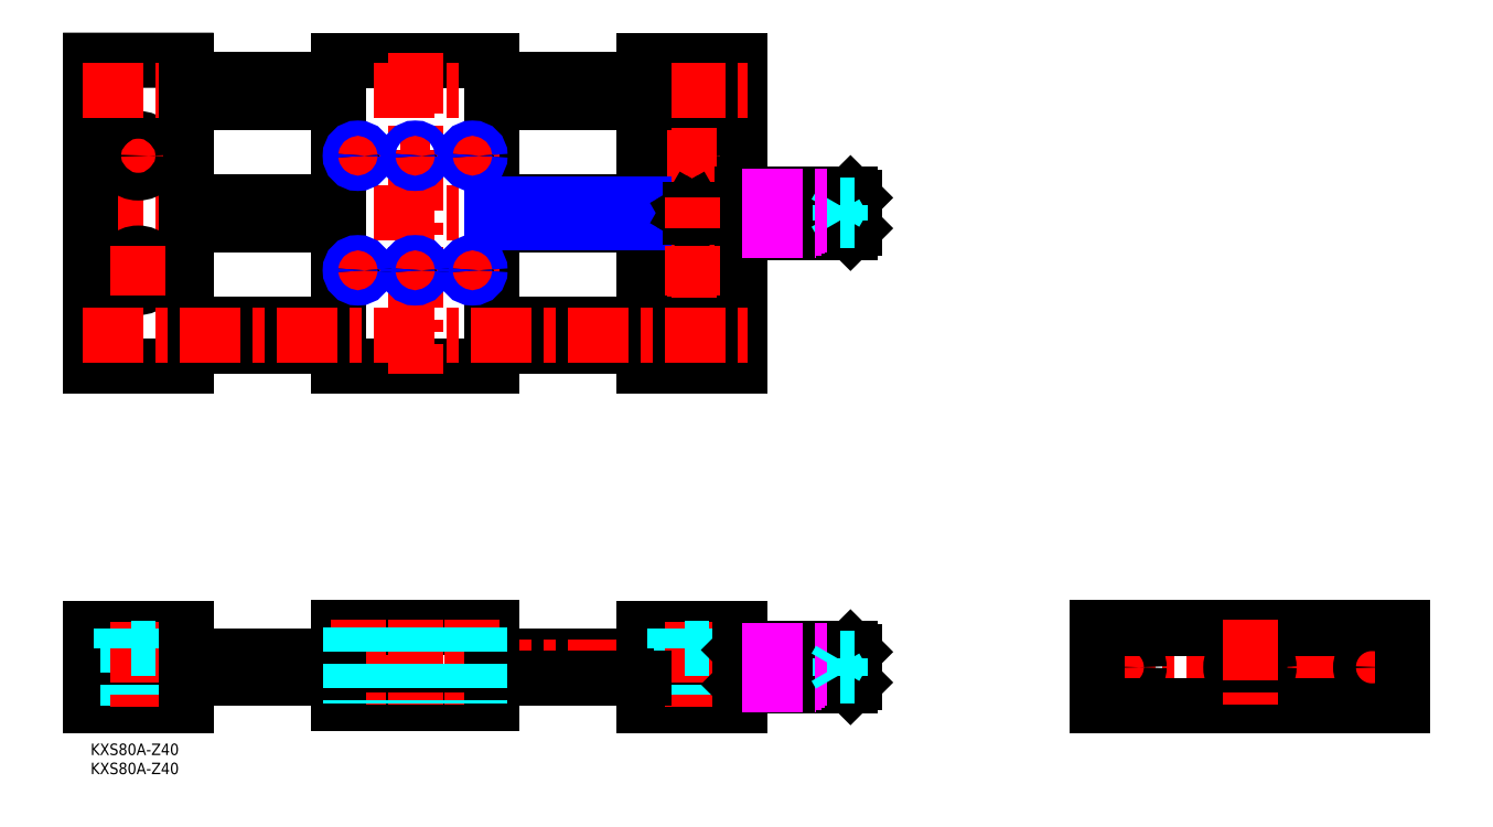
<metadata>
{"format":"dxf","ext":"dxf","renderer":"ezdxf+matplotlib","layout":"modelspace","background":"white","min_lineweight":24,"dpi":150}
</metadata>
<code>
0
SECTION
2
ENTITIES
0
INSERT
8
MSM_CONTINUOUS
2
*U3
10
0
20
0
30
0
0
INSERT
8
MSM_CONTINUOUS
2
*U4
10
0
20
0
30
0
0
LINE
8
MSM_CONTINUOUS
10
105
20
141.9
30
0
11
145
21
141.9
31
0
0
LINE
8
MSM_NARROW
10
25
20
141.4
30
0
11
65
21
141.4
31
0
0
LINE
8
MSM_NARROW
10
25
20
136.5
30
0
11
65
21
136.5
31
0
0
LINE
8
MSM_CONTINUOUS
10
105
20
135.9
30
0
11
145
21
135.9
31
0
0
LINE
8
MSM_CONTINUOUS
10
105
20
23
30
0
11
145
21
23
31
0
0
LINE
8
MSM_CENTER
10
-2
20
20
30
0
11
202
21
20
31
0
0
LINE
8
MSM_CENTER
10
-2
20
138.9
30
0
11
202
21
138.9
31
0
0
LINE
8
MSM_CONTINUOUS
10
6e-16
20
98.93
30
0
11
6e-16
21
178.9
31
0
0
LINE
8
MSM_CONTINUOUS
10
105
20
178.9
30
0
11
105
21
98.93
31
0
0
LINE
8
MSM_CONTINUOUS
10
65
20
98.93
30
0
11
65
21
178.9
31
0
0
LINE
8
MSM_CENTER
10
12.5
20
160.4
30
0
11
12.5
21
147.4
31
0
0
LINE
8
MSM_CONTINUOUS
10
25
20
98.93
30
0
11
25
21
178.9
31
0
0
LINE
8
MSM_CONTINUOUS
10
25
20
30
30
0
11
4.2e-15
21
30
31
0
0
LINE
8
MSM_CONTINUOUS
10
6e-16
20
10
30
0
11
25
21
10
31
0
0
LINE
8
MSM_CONTINUOUS
10
6e-16
20
30
30
0
11
6e-16
21
10
31
0
0
LINE
8
MSM_DASHED
10
9.75
20
24.8
30
0
11
9.75
21
10
31
0
0
LINE
8
MSM_DASHED
10
15.25
20
24.8
30
0
11
15.25
21
10
31
0
0
LINE
8
MSM_CENTER
10
12.5
20
32
30
0
11
12.5
21
8
31
0
0
LINE
8
MSM_CONTINUOUS
10
25
20
10
30
0
11
25
21
30
31
0
0
LINE
8
MSM_DASHED
10
17
20
24.8
30
0
11
8
21
24.8
31
0
0
LINE
8
MSM_DASHED
10
8
20
30
30
0
11
8
21
24.8
31
0
0
LINE
8
MSM_DASHED
10
17
20
30
30
0
11
17
21
24.8
31
0
0
LINE
8
MSM_CONTINUOUS
10
8e-16
20
98.93
30
0
11
25
21
98.93
31
0
0
CIRCLE
8
MSM_CONTINUOUS
10
12.5
20
123.9
30
0
40
4.5
0
LINE
8
MSM_CENTER
10
19
20
123.9
30
0
11
6
21
123.9
31
0
0
CIRCLE
8
MSM_CONTINUOUS
10
12.5
20
123.9
30
0
40
2.75
0
LINE
8
MSM_CONTINUOUS
10
105
20
30.5
30
0
11
65
21
30.5
31
0
0
LINE
8
MSM_CONTINUOUS
10
65
20
10.5
30
0
11
105
21
10.5
31
0
0
LINE
8
MSM_CONTINUOUS
10
65
20
30.5
30
0
11
65
21
10.5
31
0
0
LINE
8
MSM_CONTINUOUS
10
105
20
10.5
30
0
11
105
21
30.5
31
0
0
LINE
8
MSM_CONTINUOUS
10
105
20
98.93
30
0
11
65
21
98.93
31
0
0
LINE
8
MSM_CENTER
10
100
20
127.9
30
0
11
100
21
119.9
31
0
0
LINE
8
MSM_CENTER
10
96
20
123.9
30
0
11
104
21
123.9
31
0
0
LINE
8
MSM_CONTINUOUS
10
25
20
141.9
30
0
11
65
21
141.9
31
0
0
LINE
8
MSM_CONTINUOUS
10
25
20
135.9
30
0
11
65
21
135.9
31
0
0
LINE
8
MSM_CONTINUOUS
10
25
20
178.9
30
0
11
1.13e-14
21
178.9
31
0
0
CIRCLE
8
MSM_CONTINUOUS
10
12.5
20
153.9
30
0
40
4.5
0
LINE
8
MSM_CENTER
10
19
20
153.9
30
0
11
6
21
153.9
31
0
0
CIRCLE
8
MSM_CONTINUOUS
10
12.5
20
153.9
30
0
40
2.75
0
LINE
8
MSM_CONTINUOUS
10
65
20
178.9
30
0
11
105
21
178.9
31
0
0
LINE
8
MSM_CONTINUOUS
10
170
20
98.93
30
0
11
170
21
178.9
31
0
0
LINE
8
MSM_CENTER
10
157.5
20
160.4
30
0
11
157.5
21
147.4
31
0
0
LINE
8
MSM_CONTINUOUS
10
145
20
98.93
30
0
11
145
21
178.9
31
0
0
LINE
8
MSM_CENTER
10
261.6
20
20
30
0
11
345.6
21
20
31
0
0
LINE
8
MSM_CONTINUOUS
10
170
20
30
30
0
11
145
21
30
31
0
0
LINE
8
MSM_CONTINUOUS
10
145
20
10
30
0
11
170
21
10
31
0
0
LINE
8
MSM_CONTINUOUS
10
145
20
30
30
0
11
145
21
10
31
0
0
LINE
8
MSM_DASHED
10
154.7
20
24.8
30
0
11
154.7
21
10
31
0
0
LINE
8
MSM_DASHED
10
160.2
20
24.8
30
0
11
160.2
21
10
31
0
0
LINE
8
MSM_CENTER
10
157.5
20
32
30
0
11
157.5
21
8
31
0
0
LINE
8
MSM_DASHED
10
162
20
24.8
30
0
11
153
21
24.8
31
0
0
LINE
8
MSM_DASHED
10
153
20
30
30
0
11
153
21
24.8
31
0
0
LINE
8
MSM_DASHED
10
162
20
30
30
0
11
162
21
24.8
31
0
0
LINE
8
MSM_CONTINUOUS
10
170
20
10
30
0
11
170
21
30
31
0
0
LINE
8
MSM_CONTINUOUS
10
170
20
98.93
30
0
11
145
21
98.93
31
0
0
CIRCLE
8
MSM_CONTINUOUS
10
157.5
20
123.9
30
0
40
4.5
0
CIRCLE
8
MSM_CONTINUOUS
10
157.5
20
123.9
30
0
40
2.75
0
LINE
8
MSM_CENTER
10
164
20
123.9
30
0
11
151
21
123.9
31
0
0
LINE
8
MSM_CENTER
10
271.6
20
25
30
0
11
271.6
21
15
31
0
0
LINE
8
MSM_CONTINUOUS
10
263.6
20
30.5
30
0
11
263.6
21
10
31
0
0
LINE
8
MSM_CONTINUOUS
10
263.6
20
10
30
0
11
343.6
21
10
31
0
0
LINE
8
MSM_CONTINUOUS
10
343.6
20
30.5
30
0
11
263.6
21
30.5
31
0
0
LINE
8
MSM_CONTINUOUS
10
343.6
20
30
30
0
11
263.6
21
30
31
0
0
LINE
8
MSM_CENTER
10
335.6
20
25
30
0
11
335.6
21
15
31
0
0
LINE
8
MSM_CONTINUOUS
10
343.6
20
10
30
0
11
343.6
21
30.5
31
0
0
LINE
8
MSM_CONTINUOUS
10
145
20
178.9
30
0
11
170
21
178.9
31
0
0
CIRCLE
8
MSM_CONTINUOUS
10
157.5
20
138.9
30
0
40
1.621
0
CIRCLE
8
MSM_NARROW
10
157.5
20
138.9
30
0
40
2
0
CIRCLE
8
MSM_CONTINUOUS
10
157.5
20
153.9
30
0
40
4.5
0
CIRCLE
8
MSM_CONTINUOUS
10
157.5
20
153.9
30
0
40
2.75
0
LINE
8
MSM_CENTER
10
164
20
153.9
30
0
11
151
21
153.9
31
0
0
LINE
8
MSM_NARROW
10
105
20
141.4
30
0
11
145
21
141.4
31
0
0
LINE
8
MSM_NARROW
10
105
20
136.5
30
0
11
145
21
136.5
31
0
0
LINE
8
MSM_CENTER
10
12.5
20
130.4
30
0
11
12.5
21
117.4
31
0
0
LINE
8
MSM_CENTER
10
-2
20
170.9
30
0
11
172
21
170.9
31
0
0
LINE
8
MSM_CENTER
10
70
20
127.9
30
0
11
70
21
119.9
31
0
0
LINE
8
MSM_CENTER
10
66
20
123.9
30
0
11
74
21
123.9
31
0
0
LINE
8
MSM_CENTER
10
81
20
123.9
30
0
11
89
21
123.9
31
0
0
LINE
8
MSM_CENTER
10
85
20
180.9
30
0
11
85
21
96.93
31
0
0
LINE
8
MSM_CENTER
10
81
20
153.9
30
0
11
89
21
153.9
31
0
0
LINE
8
MSM_CENTER
10
70
20
157.9
30
0
11
70
21
149.9
31
0
0
LINE
8
MSM_CENTER
10
66
20
153.9
30
0
11
74
21
153.9
31
0
0
LINE
8
MSM_CENTER
10
100
20
157.9
30
0
11
100
21
149.9
31
0
0
LINE
8
MSM_CENTER
10
96
20
153.9
30
0
11
104
21
153.9
31
0
0
LINE
8
MSM_CENTER
10
100
20
32.5
30
0
11
100
21
8.5
31
0
0
LINE
8
MSM_CENTER
10
85
20
32.5
30
0
11
85
21
8.5
31
0
0
LINE
8
MSM_CENTER
10
70
20
32.5
30
0
11
70
21
8.5
31
0
0
LINE
8
MSM_CONTINUOUS
10
199
20
133.9
30
0
11
170.5
21
133.9
31
0
0
LINE
8
MSM_CONTINUOUS
10
170.5
20
143.9
30
0
11
199
21
143.9
31
0
0
LINE
8
MSM_CONTINUOUS
10
170.5
20
143.9
30
0
11
170.5
21
133.9
31
0
0
LINE
8
MSM_CONTINUOUS
10
170.5
20
133.9
30
0
11
170
21
134.4
31
0
0
LINE
8
MSM_CONTINUOUS
10
170.5
20
143.9
30
0
11
170
21
143.4
31
0
0
LINE
8
MSM_CONTINUOUS
10
199
20
143.9
30
0
11
199
21
133.9
31
0
0
LINE
8
MSM_CONTINUOUS
10
200
20
142.9
30
0
11
200
21
134.9
31
0
0
LINE
8
MSM_CONTINUOUS
10
200
20
134.9
30
0
11
199
21
133.9
31
0
0
LINE
8
MSM_CONTINUOUS
10
199
20
143.9
30
0
11
200
21
142.9
31
0
0
LINE
8
MSM_DASHED
10
200
20
140.9
30
0
11
196.2
21
140.9
31
0
0
LINE
8
MSM_DASHED
10
200
20
136.9
30
0
11
196.2
21
136.9
31
0
0
LINE
8
MSM_DASHED
10
200
20
138.9
30
0
11
196.2
21
138.9
31
0
0
LINE
8
MSM_DASHED
10
196.2
20
136.9
30
0
11
196.2
21
140.9
31
0
0
LINE
8
MSM_DASHED
10
196.2
20
136.9
30
0
11
195
21
138.9
31
0
0
LINE
8
MSM_DASHED
10
196.2
20
140.9
30
0
11
195
21
138.9
31
0
0
LINE
8
MSM_CONTINUOUS
10
199
20
15
30
0
11
170.5
21
15
31
0
0
LINE
8
MSM_CONTINUOUS
10
170.5
20
25
30
0
11
199
21
25
31
0
0
LINE
8
MSM_CONTINUOUS
10
170.5
20
25
30
0
11
170.5
21
15
31
0
0
LINE
8
MSM_CONTINUOUS
10
170.5
20
15
30
0
11
170
21
15.5
31
0
0
LINE
8
MSM_CONTINUOUS
10
170.5
20
25
30
0
11
170
21
24.5
31
0
0
LINE
8
MSM_CONTINUOUS
10
199
20
25
30
0
11
199
21
15
31
0
0
LINE
8
MSM_CONTINUOUS
10
200
20
24
30
0
11
200
21
16
31
0
0
LINE
8
MSM_CONTINUOUS
10
200
20
16
30
0
11
199
21
15
31
0
0
LINE
8
MSM_CONTINUOUS
10
199
20
25
30
0
11
200
21
24
31
0
0
LINE
8
MSM_DASHED
10
196.2
20
17.69
30
0
11
200
21
17.69
31
0
0
LINE
8
MSM_DASHED
10
196.2
20
18.85
30
0
11
200
21
18.85
31
0
0
LINE
8
MSM_DASHED
10
196.2
20
21.15
30
0
11
200
21
21.15
31
0
0
LINE
8
MSM_DASHED
10
196.2
20
22.31
30
0
11
200
21
22.31
31
0
0
LINE
8
MSM_DASHED
10
196.2
20
22.31
30
0
11
196.2
21
17.69
31
0
0
CIRCLE
8
MSM_CONTINUOUS
10
303.6
20
20
30
0
40
4
0
CIRCLE
8
MSM_CONTINUOUS
10
303.6
20
20
30
0
40
5
0
LINE
8
MSM_CONTINUOUS
10
303.6
20
17.69
30
0
11
305.6
21
18.85
31
0
0
LINE
8
MSM_CONTINUOUS
10
301.6
20
18.85
30
0
11
303.6
21
17.69
31
0
0
LINE
8
MSM_CONTINUOUS
10
301.6
20
21.15
30
0
11
301.6
21
18.85
31
0
0
LINE
8
MSM_CONTINUOUS
10
303.6
20
22.31
30
0
11
301.6
21
21.15
31
0
0
LINE
8
MSM_CONTINUOUS
10
305.6
20
21.15
30
0
11
303.6
21
22.31
31
0
0
LINE
8
MSM_CONTINUOUS
10
305.6
20
18.85
30
0
11
305.6
21
21.15
31
0
0
LINE
8
MSM_CENTER
10
303.6
20
32.5
30
0
11
303.6
21
8
31
0
0
LINE
8
MSM_CONTINUOUS
10
65
20
167.9
30
0
11
25
21
167.9
31
0
0
LINE
8
MSM_CONTINUOUS
10
25
20
173.9
30
0
11
65
21
173.9
31
0
0
LINE
8
MSM_CONTINUOUS
10
65
20
109.9
30
0
11
25
21
109.9
31
0
0
LINE
8
MSM_CONTINUOUS
10
25
20
103.9
30
0
11
65
21
103.9
31
0
0
LINE
8
MSM_CONTINUOUS
10
105
20
109.9
30
0
11
145
21
109.9
31
0
0
LINE
8
MSM_CONTINUOUS
10
145
20
103.9
30
0
11
105
21
103.9
31
0
0
LINE
8
MSM_CONTINUOUS
10
145
20
167.9
30
0
11
105
21
167.9
31
0
0
LINE
8
MSM_CONTINUOUS
10
105
20
173.9
30
0
11
145
21
173.9
31
0
0
LINE
8
MSM_CENTER
10
-2
20
106.9
30
0
11
172
21
106.9
31
0
0
CIRCLE
8
MSM_CONTINUOUS
10
271.6
20
20
30
0
40
3
0
CIRCLE
8
MSM_CONTINUOUS
10
335.6
20
20
30
0
40
3
0
LINE
8
MSM_CONTINUOUS
10
25
20
17
30
0
11
65
21
17
31
0
0
LINE
8
MSM_CONTINUOUS
10
25
20
23
30
0
11
65
21
23
31
0
0
LINE
8
MSM_CONTINUOUS
10
105
20
17
30
0
11
145
21
17
31
0
0
LINE
8
MSM_IMAGINARY
10
170.5
20
143.4
30
0
11
194.7
21
143.4
31
0
0
LINE
8
MSM_IMAGINARY
10
170.5
20
134.4
30
0
11
190
21
134.4
31
0
0
LINE
8
MSM_IMAGINARY
10
170.5
20
134.9
30
0
11
191.3
21
134.9
31
0
0
LINE
8
MSM_IMAGINARY
10
170.5
20
135.4
30
0
11
192.3
21
135.4
31
0
0
LINE
8
MSM_IMAGINARY
10
170.5
20
135.9
30
0
11
193
21
135.9
31
0
0
LINE
8
MSM_IMAGINARY
10
170.5
20
136.4
30
0
11
193.4
21
136.4
31
0
0
LINE
8
MSM_IMAGINARY
10
170.5
20
136.9
30
0
11
193.5
21
136.9
31
0
0
LINE
8
MSM_IMAGINARY
10
170.5
20
137.9
30
0
11
193.7
21
137.9
31
0
0
LINE
8
MSM_IMAGINARY
10
170.5
20
139.9
30
0
11
193.7
21
139.9
31
0
0
LINE
8
MSM_IMAGINARY
10
170.5
20
140.9
30
0
11
193.4
21
140.9
31
0
0
LINE
8
MSM_IMAGINARY
10
170.5
20
141.4
30
0
11
193.2
21
141.4
31
0
0
LINE
8
MSM_IMAGINARY
10
170.5
20
141.9
30
0
11
193
21
141.9
31
0
0
LINE
8
MSM_IMAGINARY
10
170.5
20
142.4
30
0
11
193.1
21
142.4
31
0
0
LINE
8
MSM_IMAGINARY
10
170.5
20
142.9
30
0
11
193.6
21
142.9
31
0
0
LINE
8
MSM_IMAGINARY
10
170.5
20
24.5
30
0
11
194.7
21
24.5
31
0
0
LINE
8
MSM_IMAGINARY
10
170.5
20
15.5
30
0
11
190
21
15.5
31
0
0
LINE
8
MSM_IMAGINARY
10
170.5
20
16
30
0
11
191.3
21
16
31
0
0
LINE
8
MSM_IMAGINARY
10
170.5
20
16.5
30
0
11
192.3
21
16.5
31
0
0
LINE
8
MSM_IMAGINARY
10
170.5
20
17
30
0
11
193
21
17
31
0
0
LINE
8
MSM_IMAGINARY
10
170.5
20
17.5
30
0
11
193.4
21
17.5
31
0
0
LINE
8
MSM_IMAGINARY
10
170.5
20
18
30
0
11
193.5
21
18
31
0
0
LINE
8
MSM_IMAGINARY
10
170.5
20
19
30
0
11
193.7
21
19
31
0
0
LINE
8
MSM_IMAGINARY
10
170.5
20
21
30
0
11
193.7
21
21
31
0
0
LINE
8
MSM_IMAGINARY
10
170.5
20
22
30
0
11
193.4
21
22
31
0
0
LINE
8
MSM_IMAGINARY
10
170.5
20
22.5
30
0
11
193.2
21
22.5
31
0
0
LINE
8
MSM_IMAGINARY
10
170.5
20
23
30
0
11
193
21
23
31
0
0
LINE
8
MSM_IMAGINARY
10
170.5
20
23.5
30
0
11
193.1
21
23.5
31
0
0
LINE
8
MSM_IMAGINARY
10
170.5
20
24
30
0
11
193.6
21
24
31
0
0
LINE
8
MSM_DASHED
10
196.2
20
18
30
0
11
195
21
20
31
0
0
LINE
8
MSM_DASHED
10
196.2
20
22
30
0
11
195
21
20
31
0
0
LINE
8
MSM_CONTINUOUS
10
156.9
20
139.9
30
0
11
156.3
21
138.9
31
0
0
LINE
8
MSM_CONTINUOUS
10
156.3
20
138.9
30
0
11
156.9
21
137.9
31
0
0
LINE
8
MSM_CONTINUOUS
10
156.9
20
137.9
30
0
11
158.1
21
137.9
31
0
0
LINE
8
MSM_CONTINUOUS
10
158.1
20
137.9
30
0
11
158.7
21
138.9
31
0
0
LINE
8
MSM_CONTINUOUS
10
158.7
20
138.9
30
0
11
158.1
21
139.9
31
0
0
LINE
8
MSM_CONTINUOUS
10
158.1
20
139.9
30
0
11
156.9
21
139.9
31
0
0
LINE
8
MSM_CENTER
10
157.5
20
130.4
30
0
11
157.5
21
117.4
31
0
0
LINE
8
MSM_CENTER
10
157.5
20
142.9
30
0
11
157.5
21
134.9
31
0
0
CIRCLE
8
MSM_CONTINUOUS
10
70
20
153.9
30
0
40
1.621
0
CIRCLE
8
MSM_NARROW
10
70
20
153.9
30
0
40
2
0
CIRCLE
8
MSM_CONTINUOUS
10
85
20
153.9
30
0
40
1.621
0
CIRCLE
8
MSM_NARROW
10
85
20
153.9
30
0
40
2
0
CIRCLE
8
MSM_CONTINUOUS
10
100
20
153.9
30
0
40
1.621
0
CIRCLE
8
MSM_NARROW
10
100
20
153.9
30
0
40
2
0
CIRCLE
8
MSM_CONTINUOUS
10
100
20
123.9
30
0
40
1.621
0
CIRCLE
8
MSM_NARROW
10
100
20
123.9
30
0
40
2
0
CIRCLE
8
MSM_CONTINUOUS
10
85
20
123.9
30
0
40
1.621
0
CIRCLE
8
MSM_NARROW
10
85
20
123.9
30
0
40
2
0
CIRCLE
8
MSM_CONTINUOUS
10
70
20
123.9
30
0
40
1.621
0
CIRCLE
8
MSM_NARROW
10
70
20
123.9
30
0
40
2
0
LINE
8
MSM_DASHED
10
68.38
20
30.5
30
0
11
68.38
21
10.5
31
0
0
LINE
8
MSM_DASHED
10
68
20
30.5
30
0
11
68
21
10.5
31
0
0
LINE
8
MSM_DASHED
10
72
20
30.5
30
0
11
72
21
10.5
31
0
0
LINE
8
MSM_DASHED
10
71.62
20
30.5
30
0
11
71.62
21
10.5
31
0
0
LINE
8
MSM_DASHED
10
83.38
20
30.5
30
0
11
83.38
21
10.5
31
0
0
LINE
8
MSM_DASHED
10
83
20
30.5
30
0
11
83
21
10.5
31
0
0
LINE
8
MSM_DASHED
10
87
20
30.5
30
0
11
87
21
10.5
31
0
0
LINE
8
MSM_DASHED
10
86.62
20
30.5
30
0
11
86.62
21
10.5
31
0
0
LINE
8
MSM_DASHED
10
98.38
20
30.5
30
0
11
98.38
21
10.5
31
0
0
LINE
8
MSM_DASHED
10
98
20
30.5
30
0
11
98
21
10.5
31
0
0
LINE
8
MSM_DASHED
10
102
20
30.5
30
0
11
102
21
10.5
31
0
0
LINE
8
MSM_DASHED
10
101.6
20
30.5
30
0
11
101.6
21
10.5
31
0
0
ENDSEC
0
EOF

</code>
